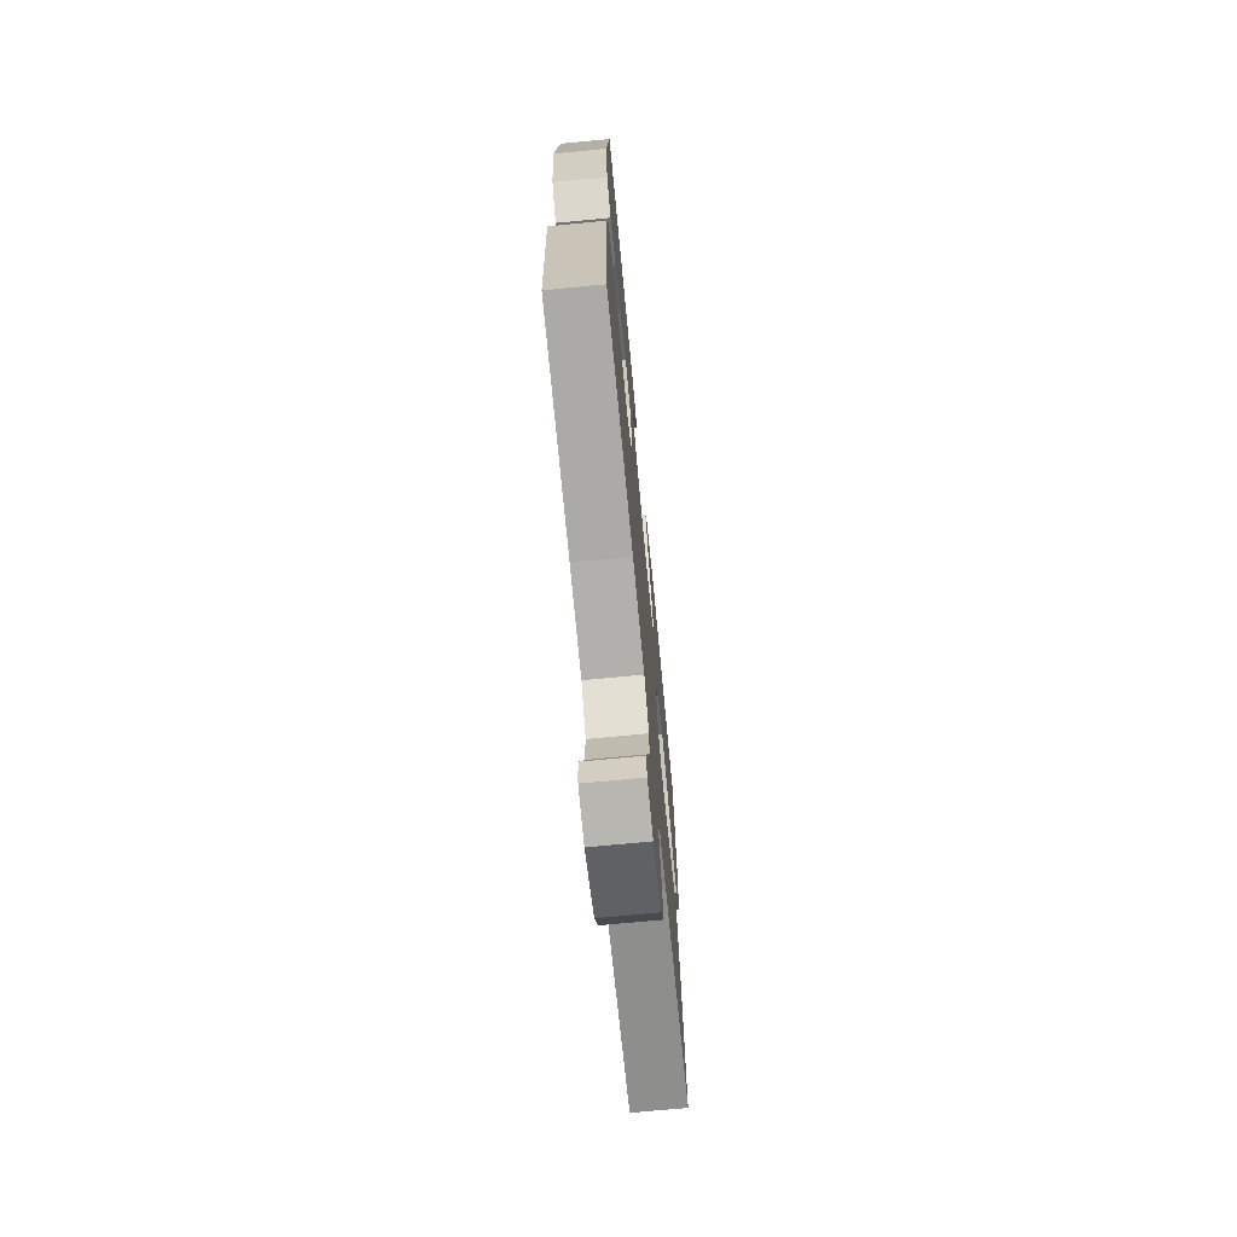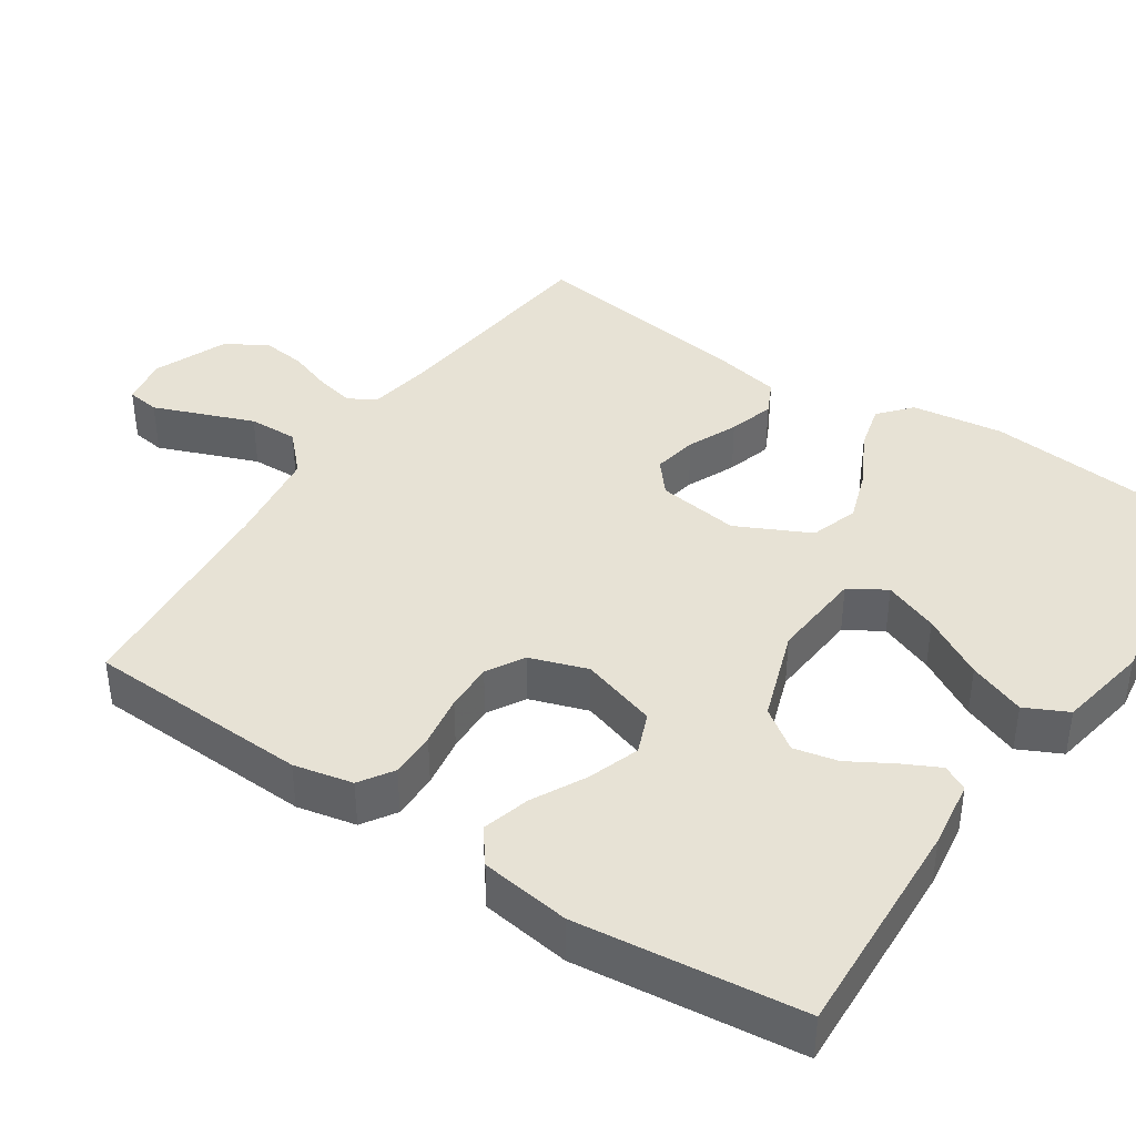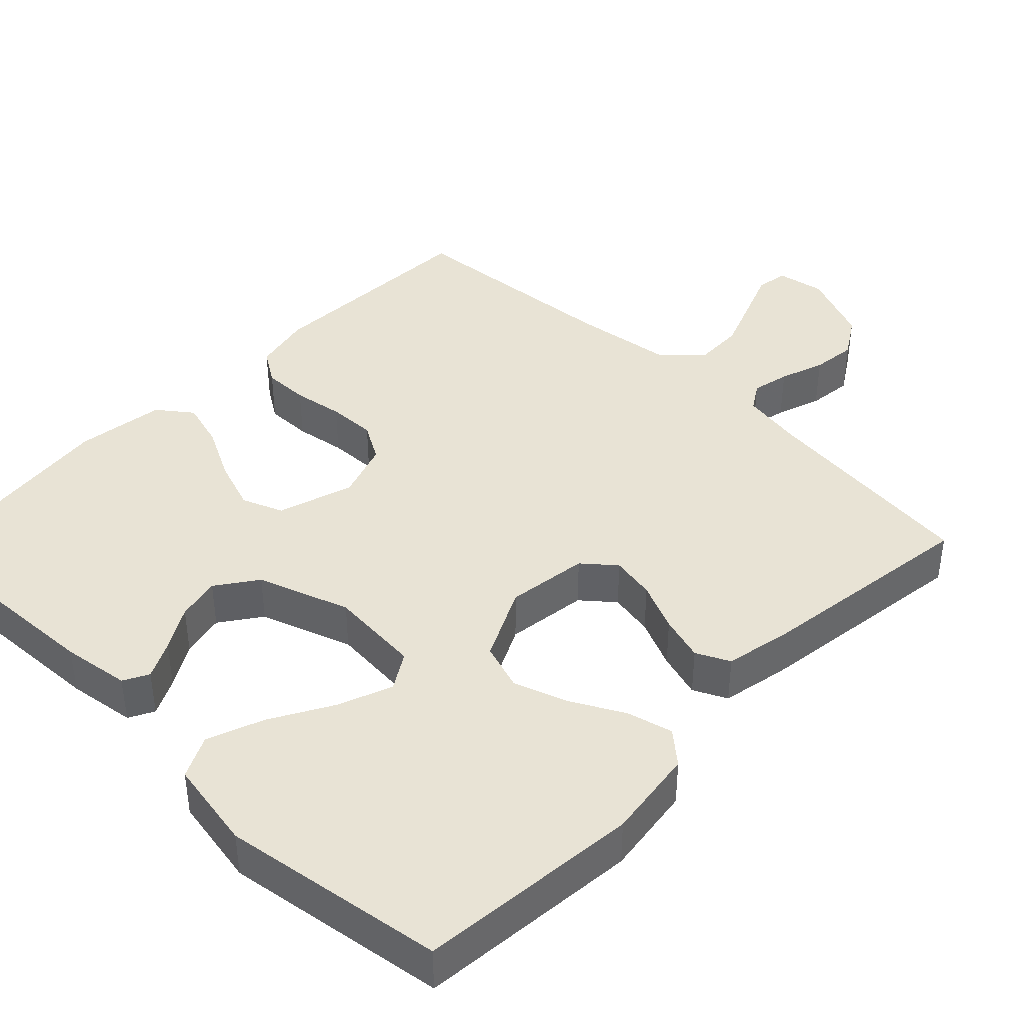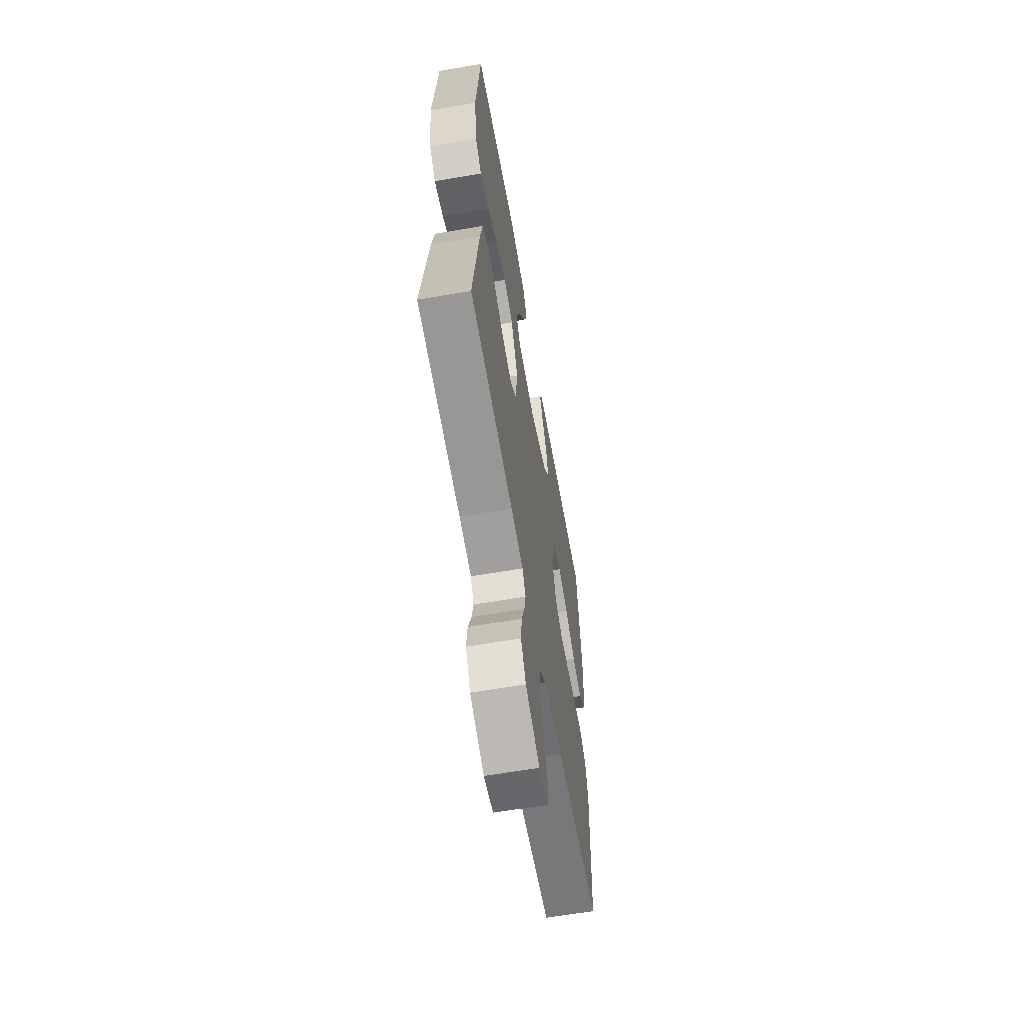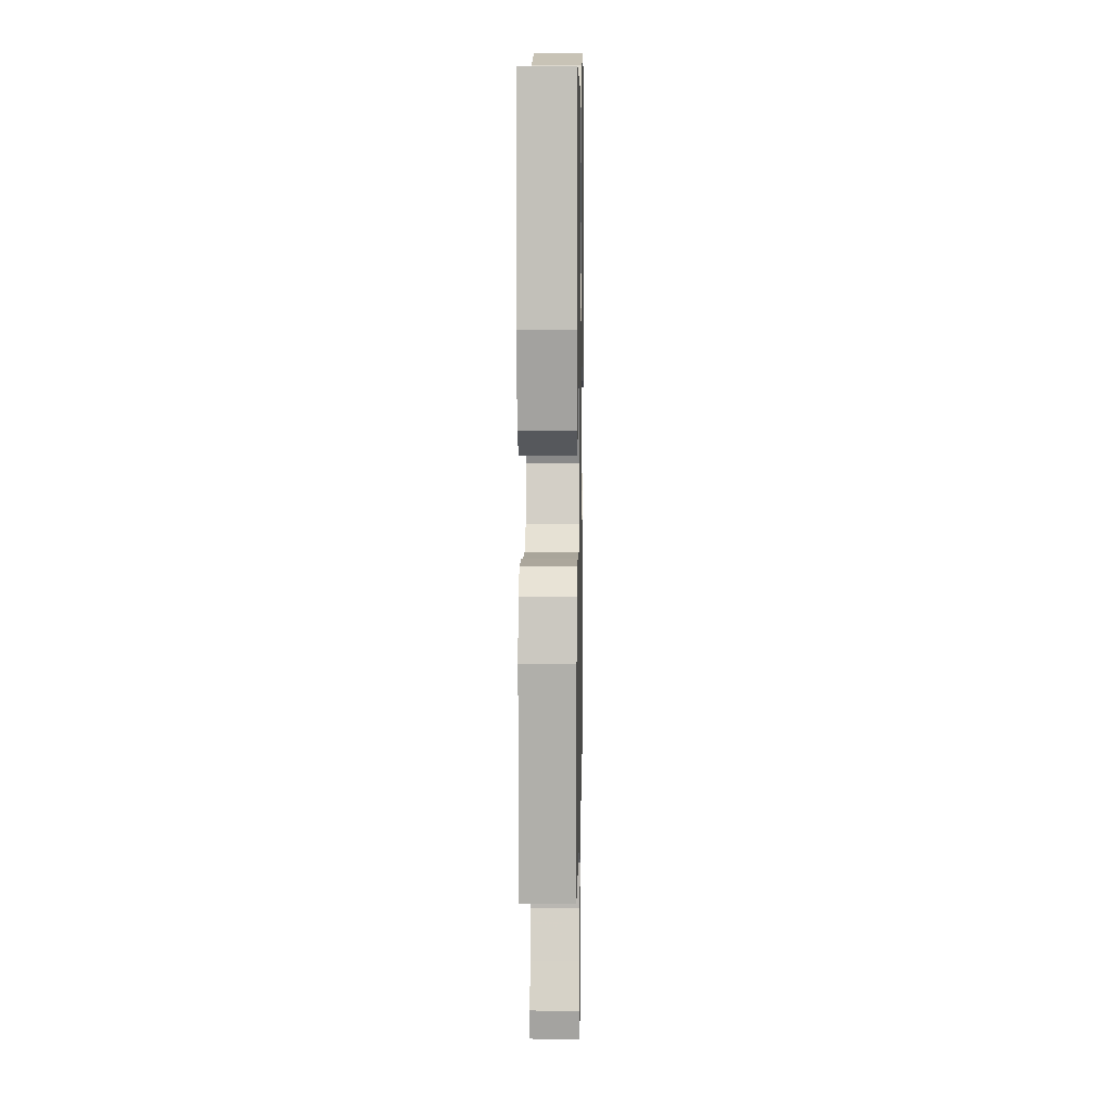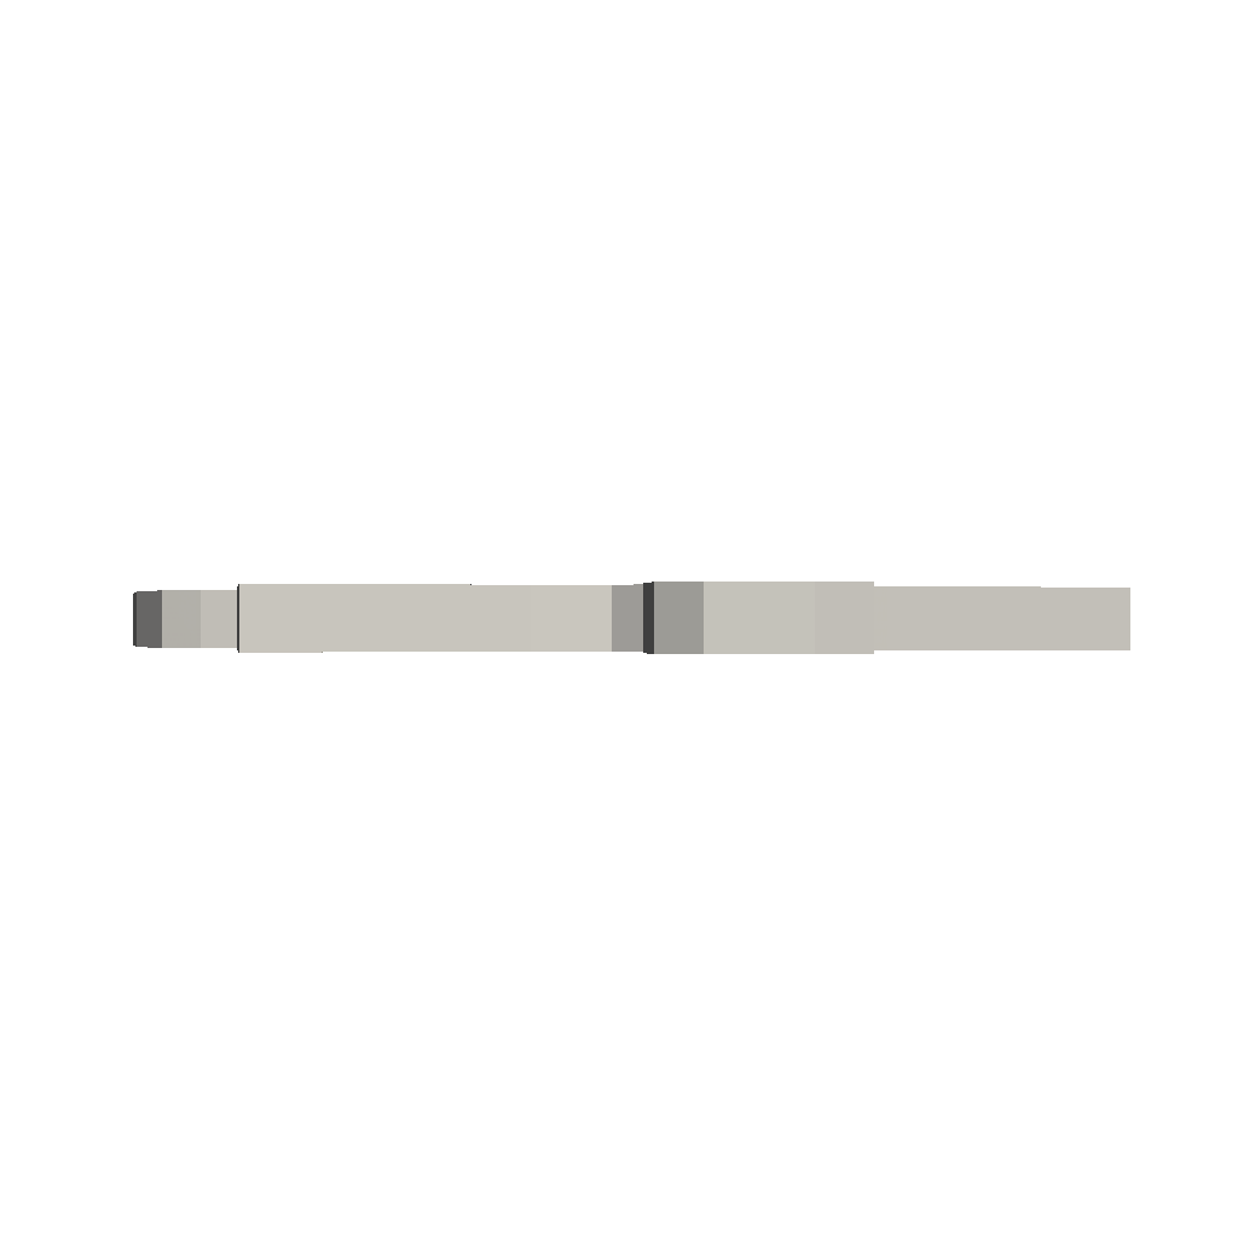
<metadata>
{"format":"obj","ext":"obj","renderer":"f3d","projection":"perspective","resolution":1024,"background":"white","views":[{"elev":-71.1,"azim":-84.5,"up":"+Z"},{"elev":40.4,"azim":-56.2,"up":"+Y"},{"elev":41.2,"azim":44.1,"up":"+Y"},{"elev":-62.2,"azim":99.9,"up":"+Z"},{"elev":9.3,"azim":-88.9,"up":"+Z"},{"elev":-0.1,"azim":164.2,"up":"+Y"}]}
</metadata>
<code>
v 0.5 0.07 0.5
v 0.528 0.07 0.2
v 0.511 0.07 0.077
v 0.468 0.07 0.04
v 0.406 0.07 0.056
v 0.335 0.07 0.094
v 0.263 0.07 0.119
v 0.199 0.07 0.098
v 0.151 0.07 0
v 0.166 0.07 -0.11
v 0.209 0.07 -0.146
v 0.269 0.07 -0.135
v 0.335 0.07 -0.106
v 0.396 0.07 -0.088
v 0.441 0.07 -0.11
v 0.459 0.07 -0.2
v 0.5 0.07 -0.5
v 0.2 0.07 -0.533
v 0.116 0.07 -0.547
v 0.093 0.07 -0.583
v 0.104 0.07 -0.634
v 0.125 0.07 -0.694
v 0.132 0.07 -0.754
v 0.098 0.07 -0.808
v 0 0.07 -0.848
v -0.065 0.07 -0.836
v -0.071 0.07 -0.792
v -0.046 0.07 -0.728
v -0.019 0.07 -0.658
v -0.017 0.07 -0.592
v -0.068 0.07 -0.543
v -0.2 0.07 -0.525
v -0.5 0.07 -0.5
v -0.513 0.07 -0.2
v -0.496 0.07 -0.121
v -0.451 0.07 -0.092
v -0.389 0.07 -0.093
v -0.321 0.07 -0.104
v -0.256 0.07 -0.106
v -0.206 0.07 -0.077
v -0.18 0.07 0
v -0.212 0.07 0.102
v -0.267 0.07 0.124
v -0.336 0.07 0.1
v -0.407 0.07 0.063
v -0.471 0.07 0.045
v -0.517 0.07 0.08
v -0.534 0.07 0.2
v -0.5 0.07 0.5
v -0.2 0.07 0.486
v -0.109 0.07 0.473
v -0.091 0.07 0.439
v -0.116 0.07 0.389
v -0.15 0.07 0.331
v -0.163 0.07 0.272
v -0.124 0.07 0.217
v 0 0.07 0.174
v 0.124 0.07 0.184
v 0.154 0.07 0.233
v 0.126 0.07 0.306
v 0.079 0.07 0.389
v 0.05 0.07 0.465
v 0.078 0.07 0.522
v 0.2 0.07 0.544
v 0.5 0 0.5
v 0.528 0 0.2
v 0.511 0 0.077
v 0.468 0 0.04
v 0.406 0 0.056
v 0.335 0 0.094
v 0.263 0 0.119
v 0.199 0 0.098
v 0.151 0 0
v 0.166 0 -0.11
v 0.209 0 -0.146
v 0.269 0 -0.135
v 0.335 0 -0.106
v 0.396 0 -0.088
v 0.441 0 -0.11
v 0.459 0 -0.2
v 0.5 0 -0.5
v 0.2 0 -0.533
v 0.116 0 -0.547
v 0.093 0 -0.583
v 0.104 0 -0.634
v 0.125 0 -0.694
v 0.132 0 -0.754
v 0.098 0 -0.808
v 0 0 -0.848
v -0.065 0 -0.836
v -0.071 0 -0.792
v -0.046 0 -0.728
v -0.019 0 -0.658
v -0.017 0 -0.592
v -0.068 0 -0.543
v -0.2 0 -0.525
v -0.5 0 -0.5
v -0.513 0 -0.2
v -0.496 0 -0.121
v -0.451 0 -0.092
v -0.389 0 -0.093
v -0.321 0 -0.104
v -0.256 0 -0.106
v -0.206 0 -0.077
v -0.18 0 0
v -0.212 0 0.102
v -0.267 0 0.124
v -0.336 0 0.1
v -0.407 0 0.063
v -0.471 0 0.045
v -0.517 0 0.08
v -0.534 0 0.2
v -0.5 0 0.5
v -0.2 0 0.486
v -0.109 0 0.473
v -0.091 0 0.439
v -0.116 0 0.389
v -0.15 0 0.331
v -0.163 0 0.272
v -0.124 0 0.217
v 0 0 0.174
v 0.124 0 0.184
v 0.154 0 0.233
v 0.126 0 0.306
v 0.079 0 0.389
v 0.05 0 0.465
v 0.078 0 0.522
v 0.2 0 0.544
f 4 5 6
f 3 4 6
f 2 3 6
f 1 2 6
f 64 1 6
f 63 64 6
f 62 63 6
f 61 62 6
f 60 61 6
f 59 60 6 7
f 58 59 7 8
f 57 58 8 9
f 56 57 9 10
f 52 53 54
f 51 52 54
f 50 51 54
f 49 50 54
f 48 49 54
f 47 48 54
f 46 47 54
f 45 46 54
f 44 45 54
f 43 44 54 55
f 42 43 55 56
f 36 37 38
f 35 36 38
f 34 35 38
f 33 34 38
f 32 33 38
f 31 32 38 39
f 30 31 39 40
f 26 27 28
f 25 26 28
f 24 25 28
f 23 24 28
f 22 23 28
f 21 22 28
f 20 21 28 29
f 19 20 29 30
f 16 17 18
f 15 16 18
f 14 15 18
f 13 14 18
f 12 13 18
f 11 12 18 19
f 30 40 41
f 19 30 41
f 11 19 41
f 10 11 41
f 10 41 42 56
f 70 69 68
f 70 68 67
f 70 67 66
f 70 66 65
f 70 65 128
f 70 128 127
f 70 127 126
f 70 126 125
f 70 125 124
f 71 70 124 123
f 72 71 123 122
f 73 72 122 121
f 74 73 121 120
f 118 117 116
f 118 116 115
f 118 115 114
f 118 114 113
f 118 113 112
f 118 112 111
f 118 111 110
f 118 110 109
f 118 109 108
f 119 118 108 107
f 120 119 107 106
f 102 101 100
f 102 100 99
f 102 99 98
f 102 98 97
f 102 97 96
f 103 102 96 95
f 104 103 95 94
f 92 91 90
f 92 90 89
f 92 89 88
f 92 88 87
f 92 87 86
f 92 86 85
f 93 92 85 84
f 94 93 84 83
f 82 81 80
f 82 80 79
f 82 79 78
f 82 78 77
f 82 77 76
f 83 82 76 75
f 105 104 94
f 105 94 83
f 105 83 75
f 105 75 74
f 120 106 105 74
f 1 65 66 2
f 2 66 67 3
f 3 67 68 4
f 4 68 69 5
f 5 69 70 6
f 6 70 71 7
f 7 71 72 8
f 8 72 73 9
f 9 73 74 10
f 10 74 75 11
f 11 75 76 12
f 12 76 77 13
f 13 77 78 14
f 14 78 79 15
f 15 79 80 16
f 16 80 81 17
f 17 81 82 18
f 18 82 83 19
f 19 83 84 20
f 20 84 85 21
f 21 85 86 22
f 22 86 87 23
f 23 87 88 24
f 24 88 89 25
f 25 89 90 26
f 26 90 91 27
f 27 91 92 28
f 28 92 93 29
f 29 93 94 30
f 30 94 95 31
f 31 95 96 32
f 32 96 97 33
f 33 97 98 34
f 34 98 99 35
f 35 99 100 36
f 36 100 101 37
f 37 101 102 38
f 38 102 103 39
f 39 103 104 40
f 40 104 105 41
f 41 105 106 42
f 42 106 107 43
f 43 107 108 44
f 44 108 109 45
f 45 109 110 46
f 46 110 111 47
f 47 111 112 48
f 48 112 113 49
f 49 113 114 50
f 50 114 115 51
f 51 115 116 52
f 52 116 117 53
f 53 117 118 54
f 54 118 119 55
f 55 119 120 56
f 56 120 121 57
f 57 121 122 58
f 58 122 123 59
f 59 123 124 60
f 60 124 125 61
f 61 125 126 62
f 62 126 127 63
f 63 127 128 64
f 64 128 65 1

</code>
